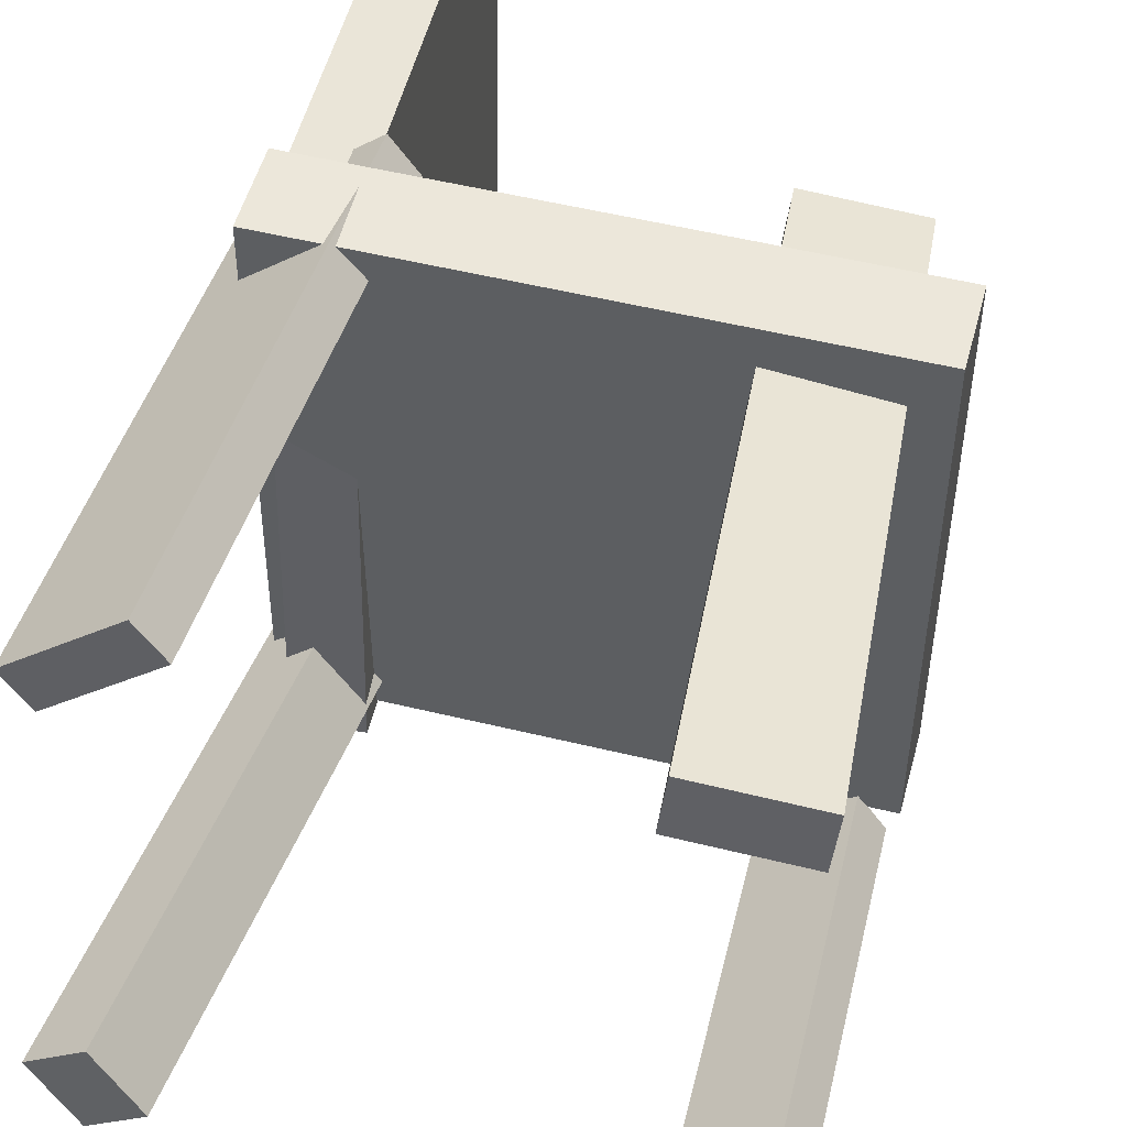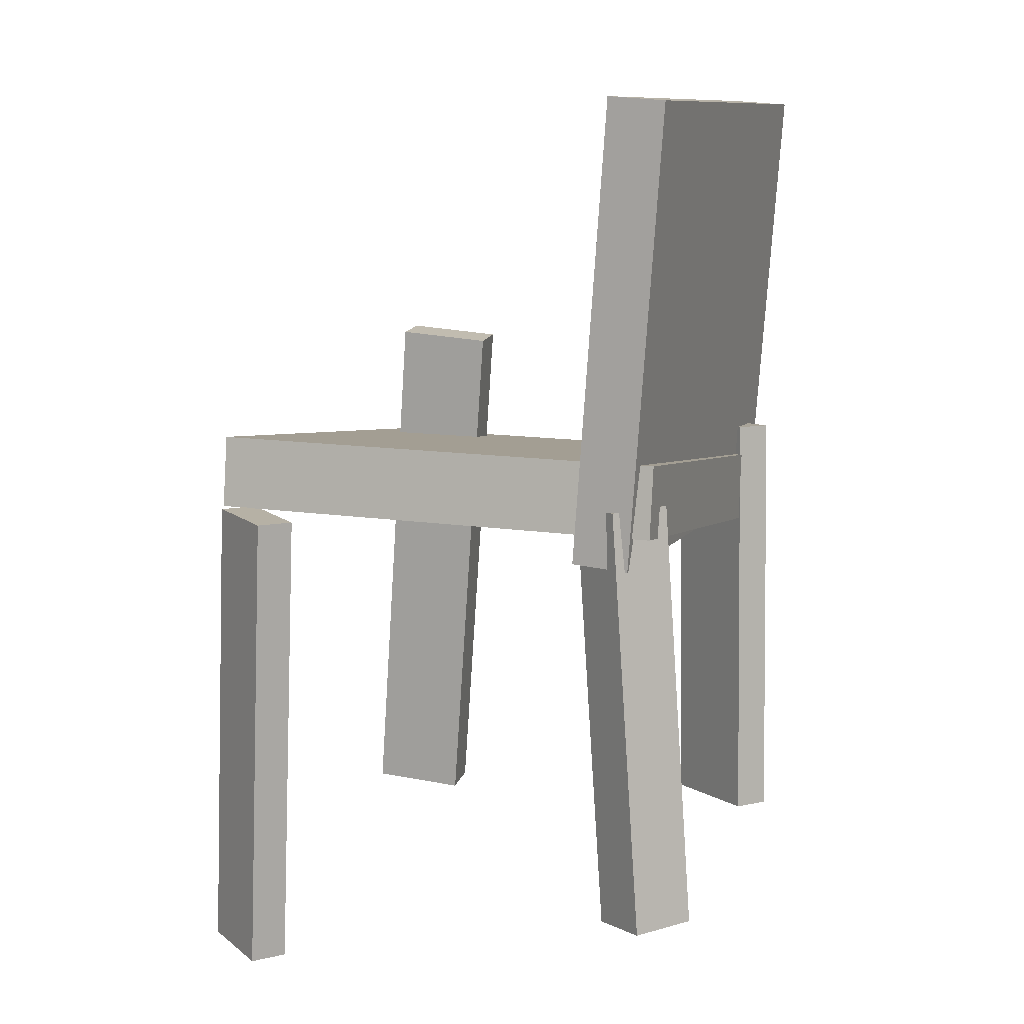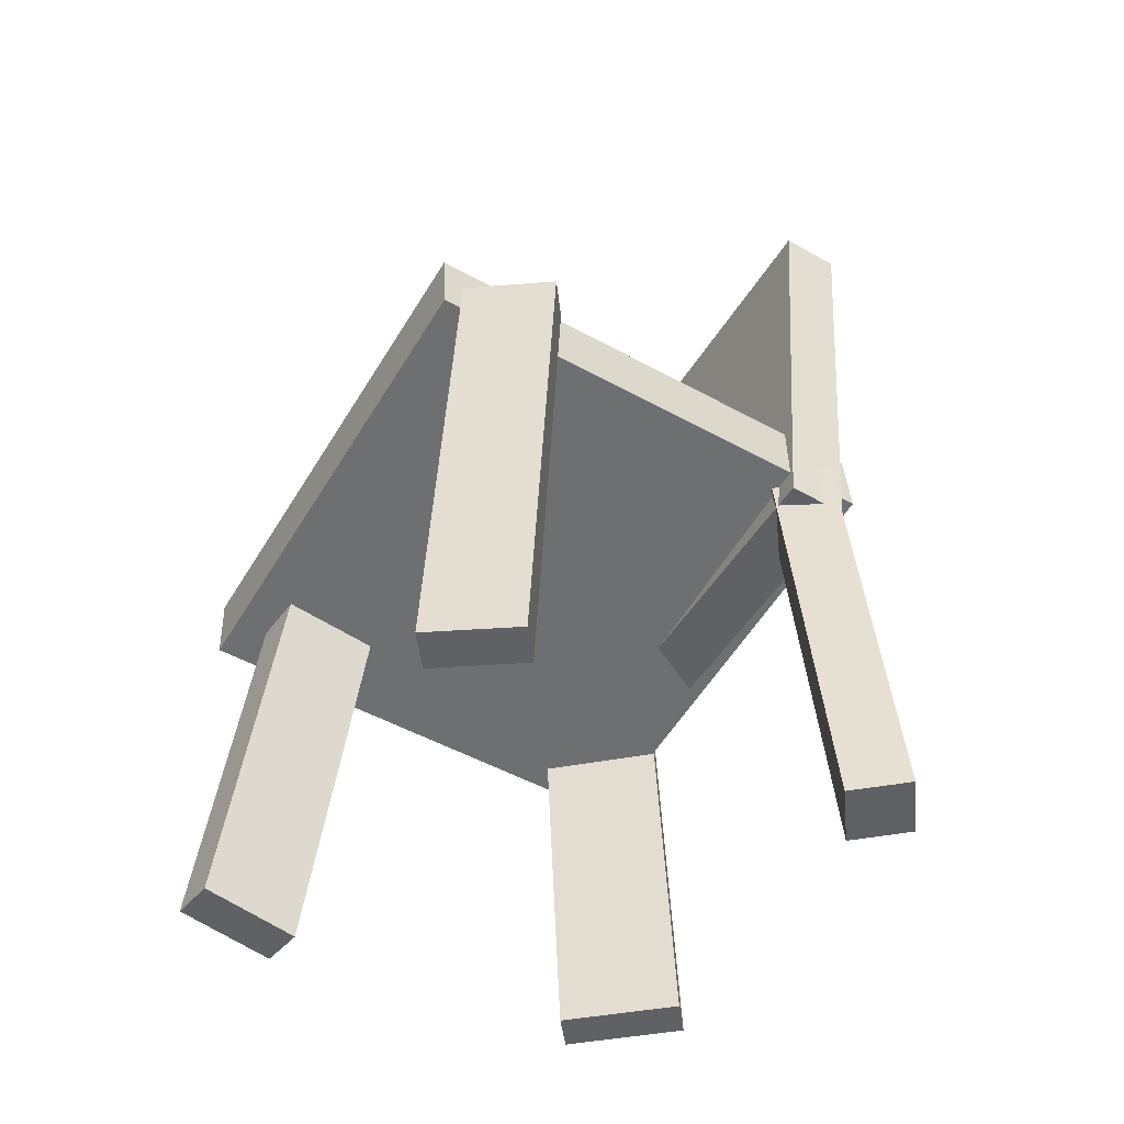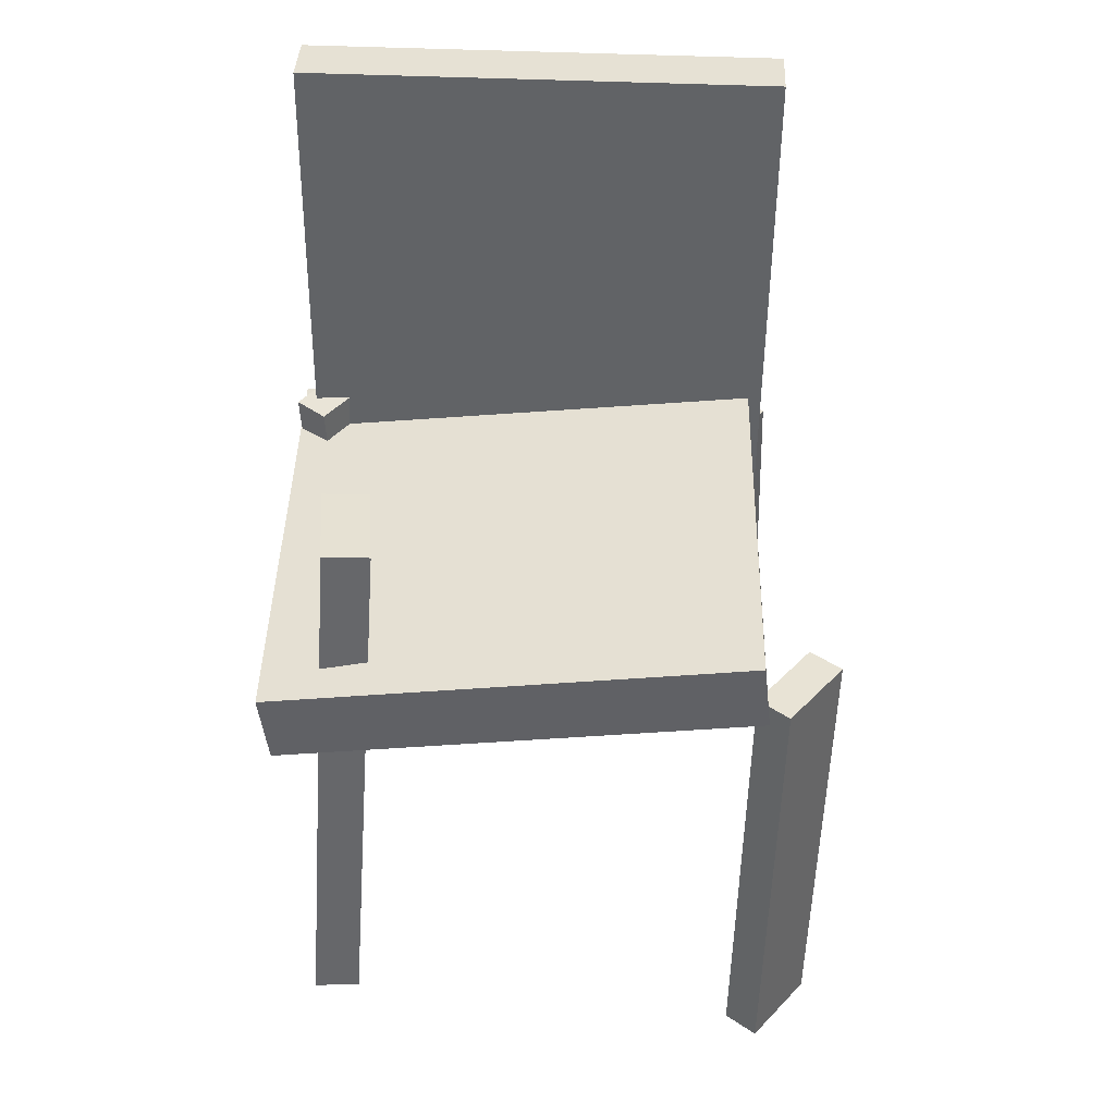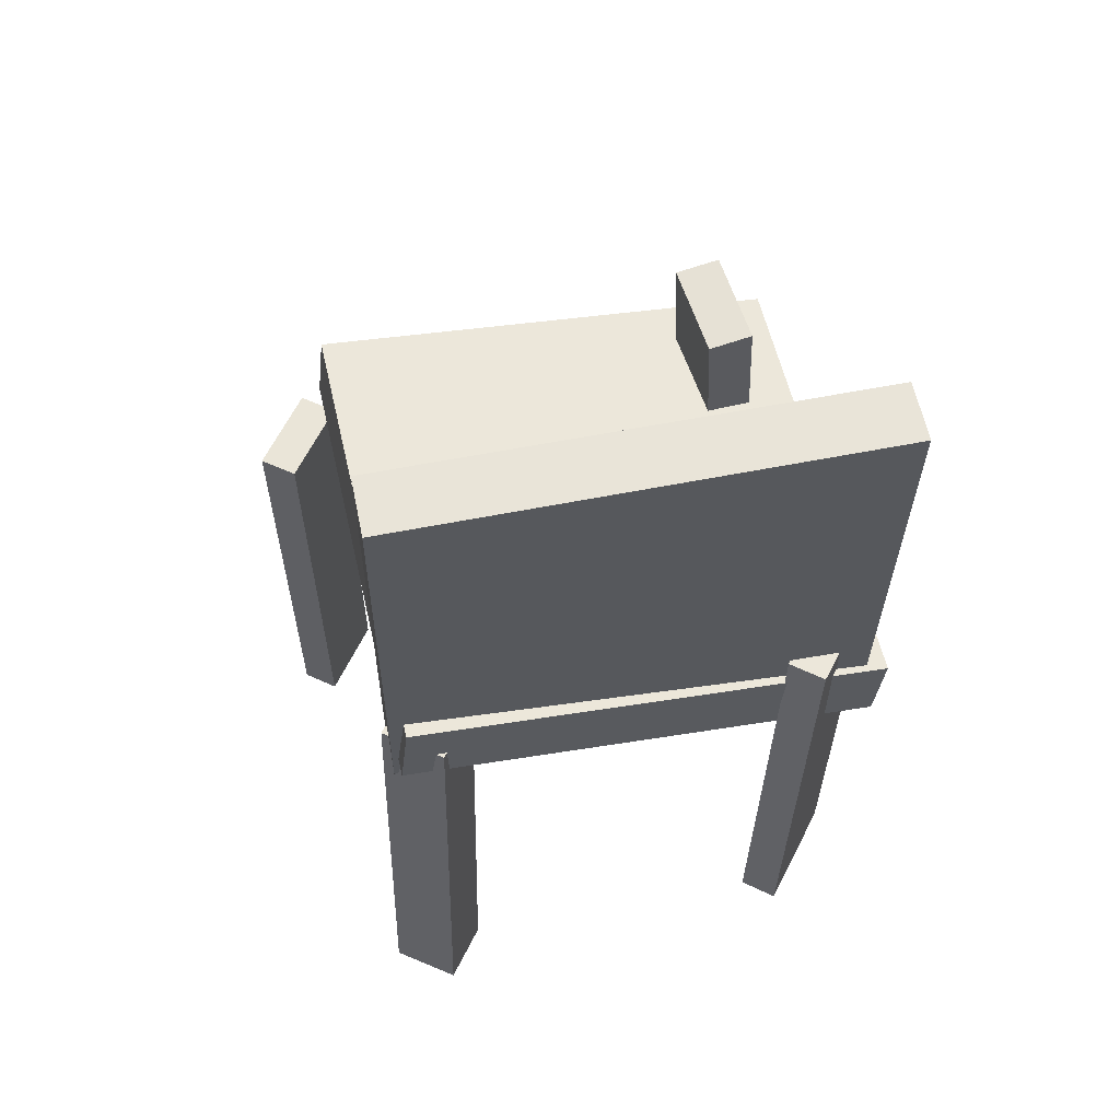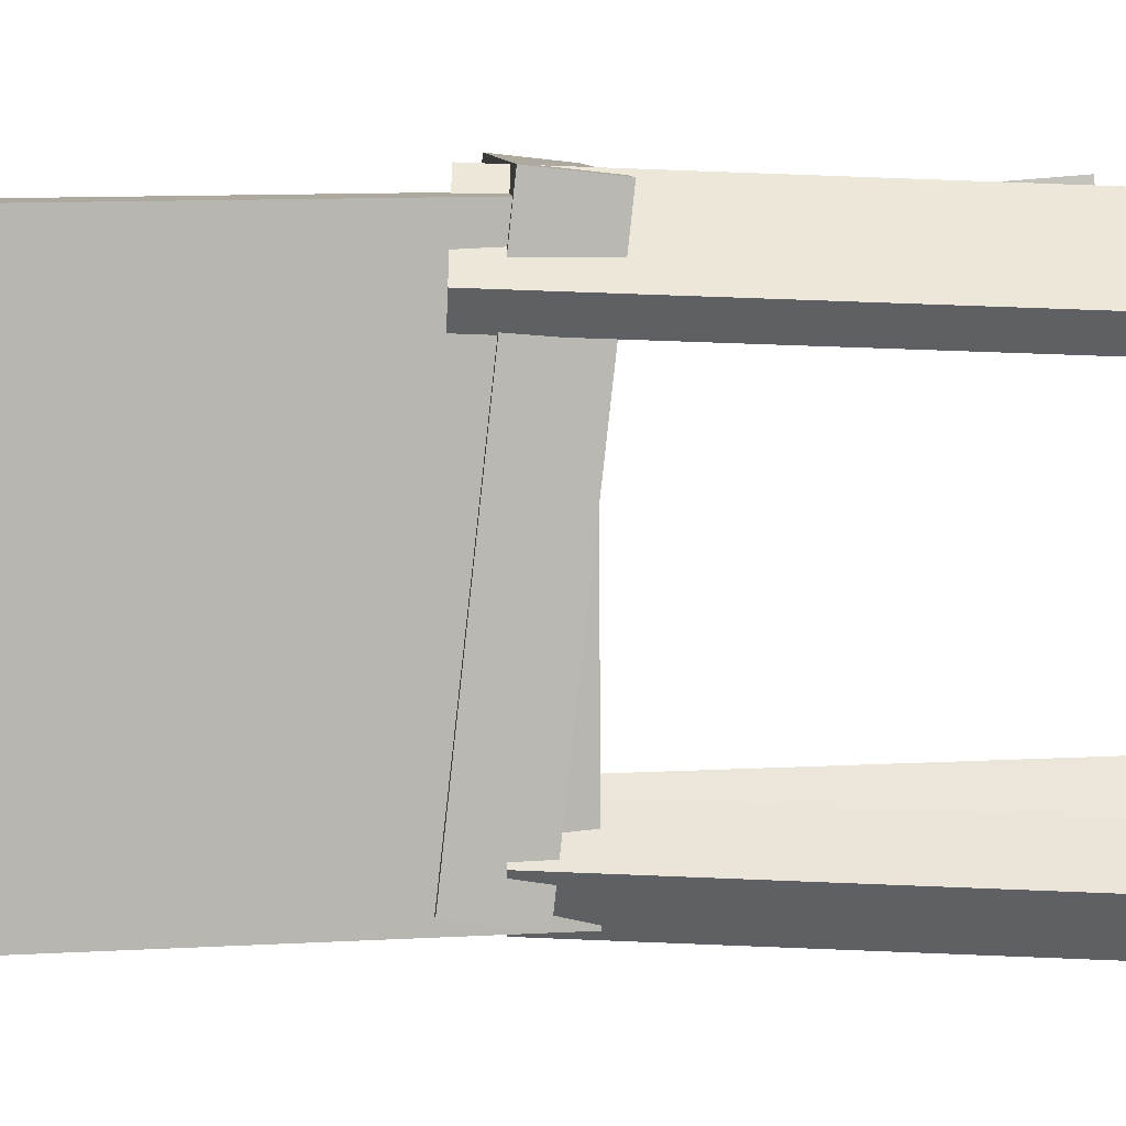
<metadata>
{"format":"obj","ext":"obj","renderer":"f3d","projection":"perspective","resolution":1024,"background":"white","views":[{"elev":44.2,"azim":15.4,"up":"+Z"},{"elev":10.3,"azim":-158.0,"up":"+Y"},{"elev":-48.5,"azim":150.8,"up":"+Y"},{"elev":43.2,"azim":93.3,"up":"+Y"},{"elev":56.6,"azim":-100.8,"up":"+Y"},{"elev":9.9,"azim":-93.1,"up":"+Z"}]}
</metadata>
<code>
v -0.1976 -0.02149 -0.2
v -0.192 -0.01905 0.2213
v -0.2284 0.3933 -0.202
v -0.2228 0.3957 0.2193
v -0.1453 -0.01761 -0.2007
v -0.1397 -0.01517 0.2205
v -0.1762 0.3972 -0.2027
v -0.1705 0.3996 0.2186
f 1.0 7.0 5.0
f 1.0 3.0 7.0
f 1.0 4.0 3.0
f 1.0 2.0 4.0
f 3.0 8.0 7.0
f 3.0 4.0 8.0
f 5.0 7.0 8.0
f 5.0 8.0 6.0
f 1.0 5.0 6.0
f 1.0 6.0 2.0
f 2.0 6.0 8.0
f 2.0 8.0 4.0
v 0.1704 0.1535 0.1254
v 0.08368 0.1458 0.1369
v 0.1755 0.1568 0.1662
v 0.08876 0.1491 0.1776
v 0.2213 -0.3634 0.1606
v 0.1346 -0.3712 0.172
v 0.2264 -0.3602 0.2013
v 0.1396 -0.3679 0.2128
f 9.0 15.0 13.0
f 9.0 11.0 15.0
f 9.0 12.0 11.0
f 9.0 10.0 12.0
f 11.0 16.0 15.0
f 11.0 12.0 16.0
f 13.0 15.0 16.0
f 13.0 16.0 14.0
f 9.0 13.0 14.0
f 9.0 14.0 10.0
f 10.0 14.0 16.0
f 10.0 16.0 12.0
v -0.2057 -0.3583 -0.1375
v -0.1741 0.02899 -0.125
v -0.2513 -0.3535 -0.1697
v -0.2197 0.03375 -0.1571
v -0.1712 -0.3595 -0.1866
v -0.1397 0.02778 -0.1741
v -0.2169 -0.3547 -0.2188
v -0.1853 0.03254 -0.2062
f 17.0 23.0 21.0
f 17.0 19.0 23.0
f 17.0 20.0 19.0
f 17.0 18.0 20.0
f 19.0 24.0 23.0
f 19.0 20.0 24.0
f 21.0 23.0 24.0
f 21.0 24.0 22.0
f 17.0 21.0 22.0
f 17.0 22.0 18.0
f 18.0 22.0 24.0
f 18.0 24.0 20.0
v 0.1354 -0.4187 -0.2408
v 0.116 0.01018 -0.2455
v 0.1556 -0.4181 -0.2689
v 0.1362 0.01079 -0.2736
v 0.1996 -0.4153 -0.1945
v 0.1802 0.01359 -0.1992
v 0.2198 -0.4147 -0.2226
v 0.2004 0.01419 -0.2273
f 25.0 31.0 29.0
f 25.0 27.0 31.0
f 25.0 28.0 27.0
f 25.0 26.0 28.0
f 27.0 32.0 31.0
f 27.0 28.0 32.0
f 29.0 31.0 32.0
f 29.0 32.0 30.0
f 25.0 29.0 30.0
f 25.0 30.0 26.0
f 26.0 30.0 32.0
f 26.0 32.0 28.0
v 0.2245 -0.03415 0.2163
v -0.2004 -0.03977 0.2315
v 0.2087 0.01372 -0.2094
v -0.2163 0.008105 -0.1942
v 0.2239 0.03185 0.2238
v -0.201 0.02623 0.239
v 0.2081 0.07973 -0.202
v -0.2169 0.07411 -0.1868
f 33.0 39.0 37.0
f 33.0 35.0 39.0
f 33.0 36.0 35.0
f 33.0 34.0 36.0
f 35.0 40.0 39.0
f 35.0 36.0 40.0
f 37.0 39.0 40.0
f 37.0 40.0 38.0
f 33.0 37.0 38.0
f 33.0 38.0 34.0
f 34.0 38.0 40.0
f 34.0 40.0 36.0
v -0.2024 0.06553 0.1458
v -0.2128 -0.34 0.1306
v -0.2233 0.06504 0.1732
v -0.2336 -0.3405 0.158
v -0.1186 0.061 0.2095
v -0.129 -0.3445 0.1943
v -0.1394 0.0605 0.2369
v -0.1498 -0.345 0.2217
f 41.0 47.0 45.0
f 41.0 43.0 47.0
f 41.0 44.0 43.0
f 41.0 42.0 44.0
f 43.0 48.0 47.0
f 43.0 44.0 48.0
f 45.0 47.0 48.0
f 45.0 48.0 46.0
f 41.0 45.0 46.0
f 41.0 46.0 42.0
f 42.0 46.0 48.0
f 42.0 48.0 44.0

</code>
